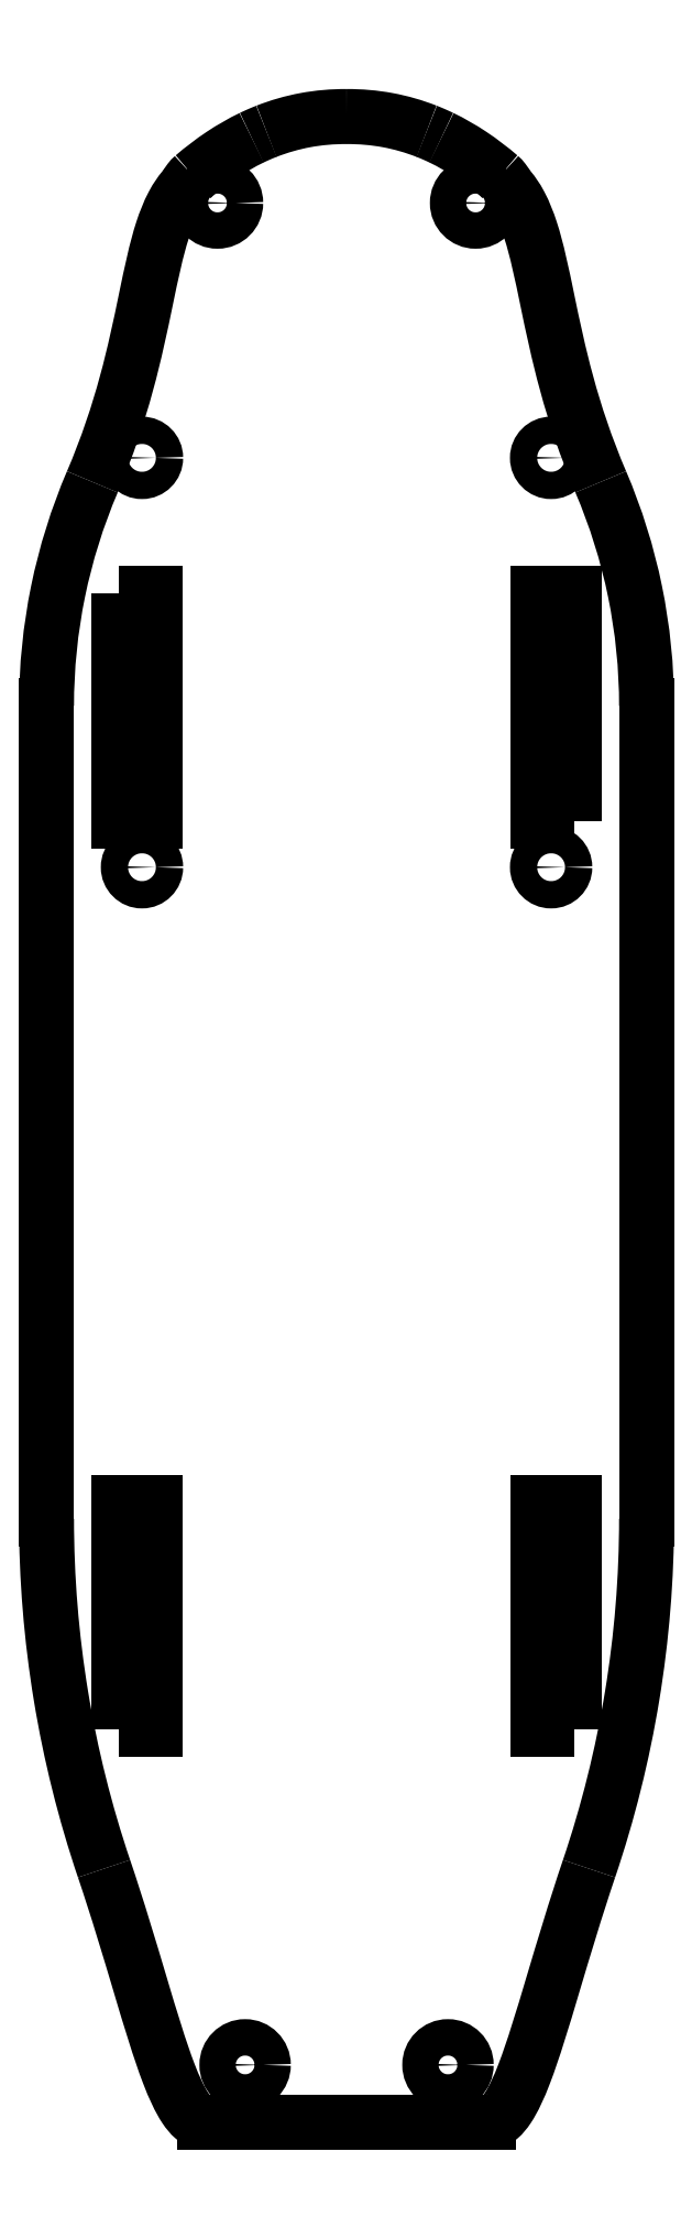
<metadata>
{"format":"dxf","ext":"dxf","renderer":"ezdxf+matplotlib","layout":"modelspace","background":"white","min_lineweight":24,"dpi":150}
</metadata>
<code>
0
SECTION
2
ENTITIES
0
LWPOLYLINE
8
0
90
4
70
1
43
0
10
-25
20
61.93
10
-21
20
61.93
10
-21
20
36.93
10
-25
20
36.93
0
LWPOLYLINE
8
0
90
4
70
1
43
0
10
-25
20
-62.93
10
-25
20
-37.93
10
-21
20
-37.93
10
-21
20
-62.93
0
LWPOLYLINE
8
0
90
4
70
1
43
0
10
25
20
36.93
10
21
20
36.93
10
21
20
61.93
10
25
20
61.93
0
LWPOLYLINE
8
0
90
4
70
1
43
0
10
25
20
-62.93
10
21
20
-62.93
10
21
20
-37.93
10
25
20
-37.93
0
SPLINE
8
0
70
0
71
3
72
10
73
6
74
0
42
1e-09
43
1e-10
44
1e-10
40
0
40
0
40
0
40
0
40
1.958
40
1.958
40
3.917
40
3.917
40
3.917
40
3.917
10
33
20
-39.78
30
0
10
33
20
-46.3
30
0
10
32.47
20
-52.82
30
3.553e-14
10
30.35
20
-65.7
30
3.553e-14
10
28.77
20
-72.05
30
0
10
26.67
20
-78.23
30
0
0
LINE
8
0
10
33
20
-39.78
30
0
11
33
21
49.62
31
0
0
SPLINE
8
0
70
0
71
3
72
10
73
6
74
0
42
1e-09
43
1e-10
44
1e-10
40
0
40
0
40
0
40
0
40
1.265
40
1.265
40
2.53
40
2.53
40
2.53
40
2.53
10
27.96
20
74.21
30
0
10
29.62
20
70.34
30
0
10
30.88
20
66.3
30
0
10
32.57
20
58.04
30
0
10
33
20
53.84
30
0
10
33
20
49.62
30
0
0
SPLINE
8
0
70
0
71
3
72
14
73
10
74
0
42
1e-09
43
1e-10
44
1e-10
40
1.762
40
1.762
40
1.762
40
1.762
40
2.038
40
2.038
40
2.182
40
2.182
40
2.246
40
2.246
40
2.301
40
2.301
40
2.301
40
2.301
10
27.96
20
74.21
30
0
10
24.64
20
81.97
30
0
10
23.25
20
88.6
30
0
10
21.48
20
97.13
30
0
10
20.95
20
99.71
30
0
10
19.93
20
102.8
30
0
10
19.55
20
103.8
30
0
10
18.68
20
105.5
30
0
10
18.19
20
106.2
30
0
10
17.6
20
106.8
30
0
0
SPLINE
8
0
70
0
71
3
72
10
73
6
74
0
42
1e-09
43
1e-10
44
1e-10
40
0
40
0
40
0
40
0
40
0.06336
40
0.06336
40
0.1267
40
0.1267
40
0.1267
40
0.1267
10
17.6
20
106.8
30
0
10
17.51
20
107
30
0
10
17.4
20
107.2
30
0
10
17.14
20
107.5
30
0
10
17
20
107.7
30
0
10
16.84
20
107.8
30
0
0
SPLINE
8
0
70
0
71
3
72
10
73
6
74
0
42
1e-09
43
1e-10
44
1e-10
40
0
40
0
40
0
40
0
40
0.3929
40
0.3929
40
0.7713
40
0.7713
40
0.7713
40
0.7713
10
16.84
20
107.8
30
0
10
15.84
20
108.6
30
0
10
14.8
20
109.4
30
0
10
12.66
20
110.9
30
0
10
11.57
20
111.5
30
0
10
10.43
20
112
30
0
0
SPLINE
8
0
70
0
71
3
72
10
73
6
74
0
42
1e-09
43
1e-10
44
1e-10
40
0
40
0
40
0
40
0
40
0.076
40
0.076
40
0.1783
40
0.1783
40
0.1783
40
0.1783
10
10.43
20
112
30
0
10
10.2
20
112.2
30
0
10
9.975
20
112.3
30
0
10
9.435
20
112.5
30
0
10
9.124
20
112.6
30
0
10
8.811
20
112.8
30
0
0
SPLINE
8
0
70
0
71
3
72
10
73
6
74
0
42
1e-09
43
1e-10
44
1e-10
40
0
40
0
40
0
40
0
40
0.4474
40
0.4474
40
0.9045
40
0.9045
40
0.9045
40
0.9045
10
8.811
20
112.8
30
0
10
7.423
20
113.3
30
0
10
5.999
20
113.7
30
0
10
3.035
20
114.3
30
0
10
1.524
20
114.4
30
0
10
2.206e-11
20
114.4
30
0
0
SPLINE
8
0
70
0
71
3
72
10
73
6
74
0
42
1e-09
43
1e-10
44
1e-10
40
-0.9045
40
-0.9045
40
-0.9045
40
-0.9045
40
-0.4474
40
-0.4474
40
-0
40
-0
40
-0
40
-0
10
-2.207e-11
20
114.4
30
0
10
-1.524
20
114.4
30
0
10
-3.035
20
114.3
30
0
10
-5.999
20
113.7
30
0
10
-7.423
20
113.3
30
0
10
-8.811
20
112.8
30
0
0
SPLINE
8
0
70
0
71
3
72
10
73
6
74
0
42
1e-09
43
1e-10
44
1e-10
40
-0.1783
40
-0.1783
40
-0.1783
40
-0.1783
40
-0.076
40
-0.076
40
-0
40
-0
40
-0
40
-0
10
-8.811
20
112.8
30
0
10
-9.124
20
112.6
30
0
10
-9.435
20
112.5
30
0
10
-9.975
20
112.3
30
0
10
-10.2
20
112.2
30
0
10
-10.43
20
112
30
0
0
SPLINE
8
0
70
0
71
3
72
10
73
6
74
0
42
1e-09
43
1e-10
44
1e-10
40
-0.7713
40
-0.7713
40
-0.7713
40
-0.7713
40
-0.3929
40
-0.3929
40
-0
40
-0
40
-0
40
-0
10
-10.43
20
112
30
0
10
-11.57
20
111.5
30
0
10
-12.66
20
110.9
30
0
10
-14.8
20
109.4
30
0
10
-15.84
20
108.6
30
0
10
-16.84
20
107.8
30
0
0
SPLINE
8
0
70
0
71
3
72
10
73
6
74
0
42
1e-09
43
1e-10
44
1e-10
40
-0.1267
40
-0.1267
40
-0.1267
40
-0.1267
40
-0.06336
40
-0.06336
40
-0
40
-0
40
-0
40
-0
10
-16.84
20
107.8
30
0
10
-17
20
107.7
30
0
10
-17.14
20
107.5
30
0
10
-17.4
20
107.2
30
0
10
-17.51
20
107
30
0
10
-17.6
20
106.8
30
0
0
SPLINE
8
0
70
0
71
3
72
14
73
10
74
0
42
1e-09
43
1e-10
44
1e-10
40
-2.301
40
-2.301
40
-2.301
40
-2.301
40
-2.246
40
-2.246
40
-2.182
40
-2.182
40
-2.038
40
-2.038
40
-1.762
40
-1.762
40
-1.762
40
-1.762
10
-17.6
20
106.8
30
0
10
-18.19
20
106.2
30
0
10
-18.68
20
105.5
30
0
10
-19.55
20
103.8
30
0
10
-19.93
20
102.8
30
0
10
-20.95
20
99.71
30
0
10
-21.48
20
97.13
30
0
10
-23.25
20
88.6
30
0
10
-24.64
20
81.97
30
0
10
-27.96
20
74.21
30
0
0
SPLINE
8
0
70
0
71
3
72
10
73
6
74
0
42
1e-09
43
1e-10
44
1e-10
40
0
40
0
40
0
40
0
40
1.265
40
1.265
40
2.53
40
2.53
40
2.53
40
2.53
10
-33
20
49.62
30
0
10
-33
20
53.84
30
0
10
-32.57
20
58.04
30
0
10
-30.88
20
66.3
30
0
10
-29.62
20
70.34
30
0
10
-27.96
20
74.21
30
0
0
LINE
8
0
10
-33
20
49.62
30
0
11
-33
21
-39.78
31
0
0
SPLINE
8
0
70
0
71
3
72
10
73
6
74
0
42
1e-09
43
1e-10
44
1e-10
40
0
40
0
40
0
40
0
40
1.958
40
1.958
40
3.917
40
3.917
40
3.917
40
3.917
10
-26.67
20
-78.23
30
1.776e-14
10
-28.77
20
-72.05
30
1.776e-14
10
-30.35
20
-65.7
30
-3.553e-14
10
-32.47
20
-52.82
30
-3.553e-14
10
-33
20
-46.3
30
8.882e-14
10
-33
20
-39.78
30
8.882e-14
0
SPLINE
8
0
70
0
71
3
72
16
73
12
74
0
42
1e-09
43
1e-10
44
1e-10
40
-1.525
40
-1.525
40
-1.525
40
-1.525
40
-0.5593
40
-0.5593
40
-0.2635
40
-0.2635
40
-0.1318
40
-0.1318
40
-0.05781
40
-0.05781
40
-0
40
-0
40
-0
40
-0
10
-26.67
20
-78.23
30
0
10
-23.59
20
-87.35
30
0
10
-21.54
20
-95.55
30
0
10
-18.97
20
-102.3
30
0
10
-18.37
20
-103.6
30
0
10
-17.46
20
-104.9
30
1.776e-14
10
-17.16
20
-105.3
30
1.776e-14
10
-16.63
20
-105.8
30
1.776e-14
10
-16.42
20
-105.9
30
1.776e-14
10
-16.01
20
-106.1
30
1.776e-14
10
-15.83
20
-106.1
30
1.776e-14
10
-15.63
20
-106.1
30
1.776e-14
0
LINE
8
0
10
-15.63
20
-106.1
30
1.776e-14
11
15.63
21
-106.1
31
0
0
SPLINE
8
0
70
0
71
3
72
16
73
12
74
0
42
1e-09
43
1e-10
44
1e-10
40
0
40
0
40
0
40
0
40
0.05781
40
0.05781
40
0.1318
40
0.1318
40
0.2635
40
0.2635
40
0.5593
40
0.5593
40
1.525
40
1.525
40
1.525
40
1.525
10
15.63
20
-106.1
30
1.776e-14
10
15.83
20
-106.1
30
1.776e-14
10
16.01
20
-106.1
30
1.776e-14
10
16.42
20
-105.9
30
1.776e-14
10
16.63
20
-105.8
30
1.776e-14
10
17.16
20
-105.3
30
1.776e-14
10
17.46
20
-104.9
30
1.776e-14
10
18.37
20
-103.6
30
1.776e-14
10
18.97
20
-102.3
30
1.776e-14
10
21.54
20
-95.55
30
1.776e-14
10
23.59
20
-87.35
30
0
10
26.67
20
-78.23
30
0
0
CIRCLE
8
0
10
-22.5
20
76.86
30
0
40
1.5
210
-1.282e-65
220
2.28e-17
230
1
0
CIRCLE
8
0
10
-22.5
20
31.86
30
0
40
1.5
210
-1.282e-65
220
2.28e-17
230
1
0
CIRCLE
8
0
10
22.5
20
76.86
30
0
40
1.5
210
-1.282e-65
220
2.28e-17
230
1
0
CIRCLE
8
0
10
22.5
20
31.86
30
0
40
1.5
210
-2.323e-65
220
2.28e-17
230
1
0
CIRCLE
8
0
10
11.16
20
-99.8
30
0
40
2
210
0
220
2.28e-17
230
1
0
CIRCLE
8
0
10
-14.19
20
104.9
30
0
40
2
210
0
220
2.28e-17
230
1
0
CIRCLE
8
0
10
-11.16
20
-99.8
30
0
40
2
210
-3.205e-66
220
2.28e-17
230
1
0
CIRCLE
8
0
10
14.19
20
104.9
30
0
40
2
210
0
220
2.28e-17
230
1
0
ENDSEC
0
EOF

</code>
